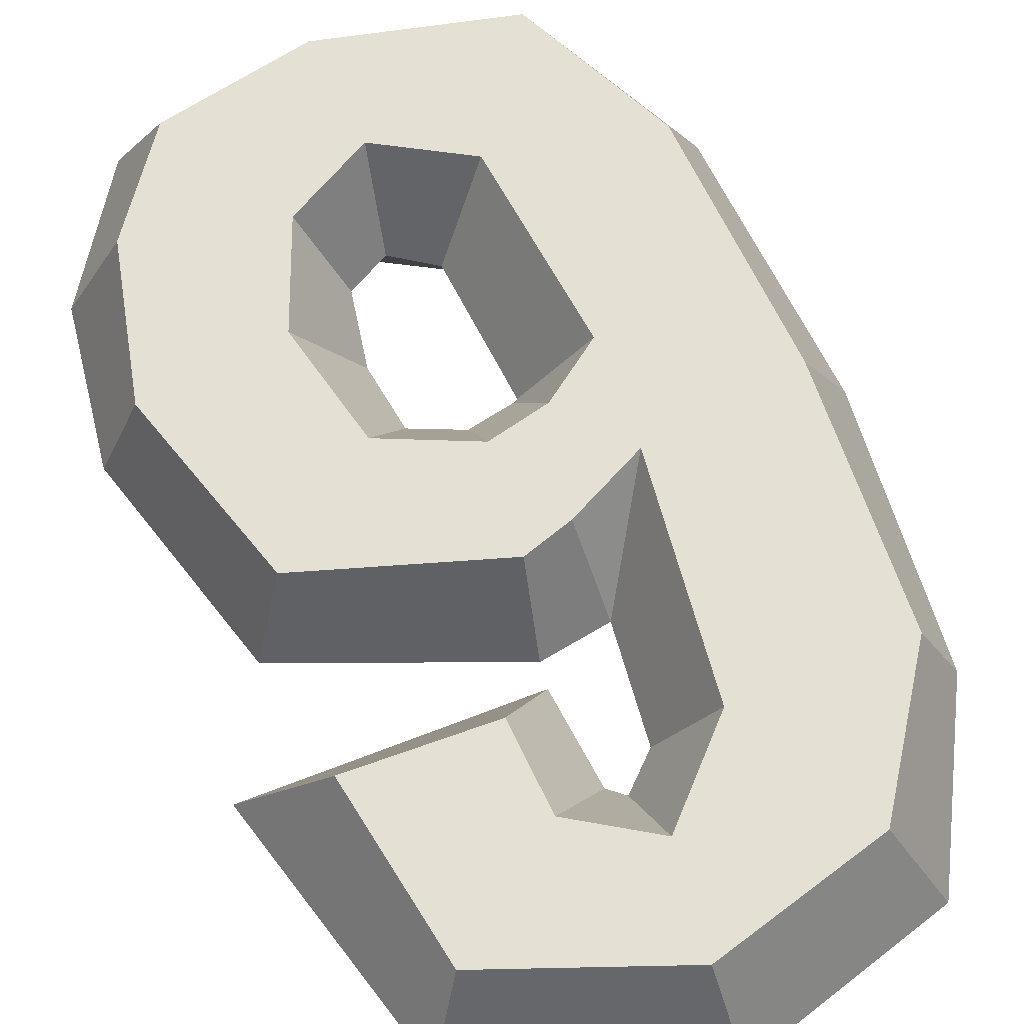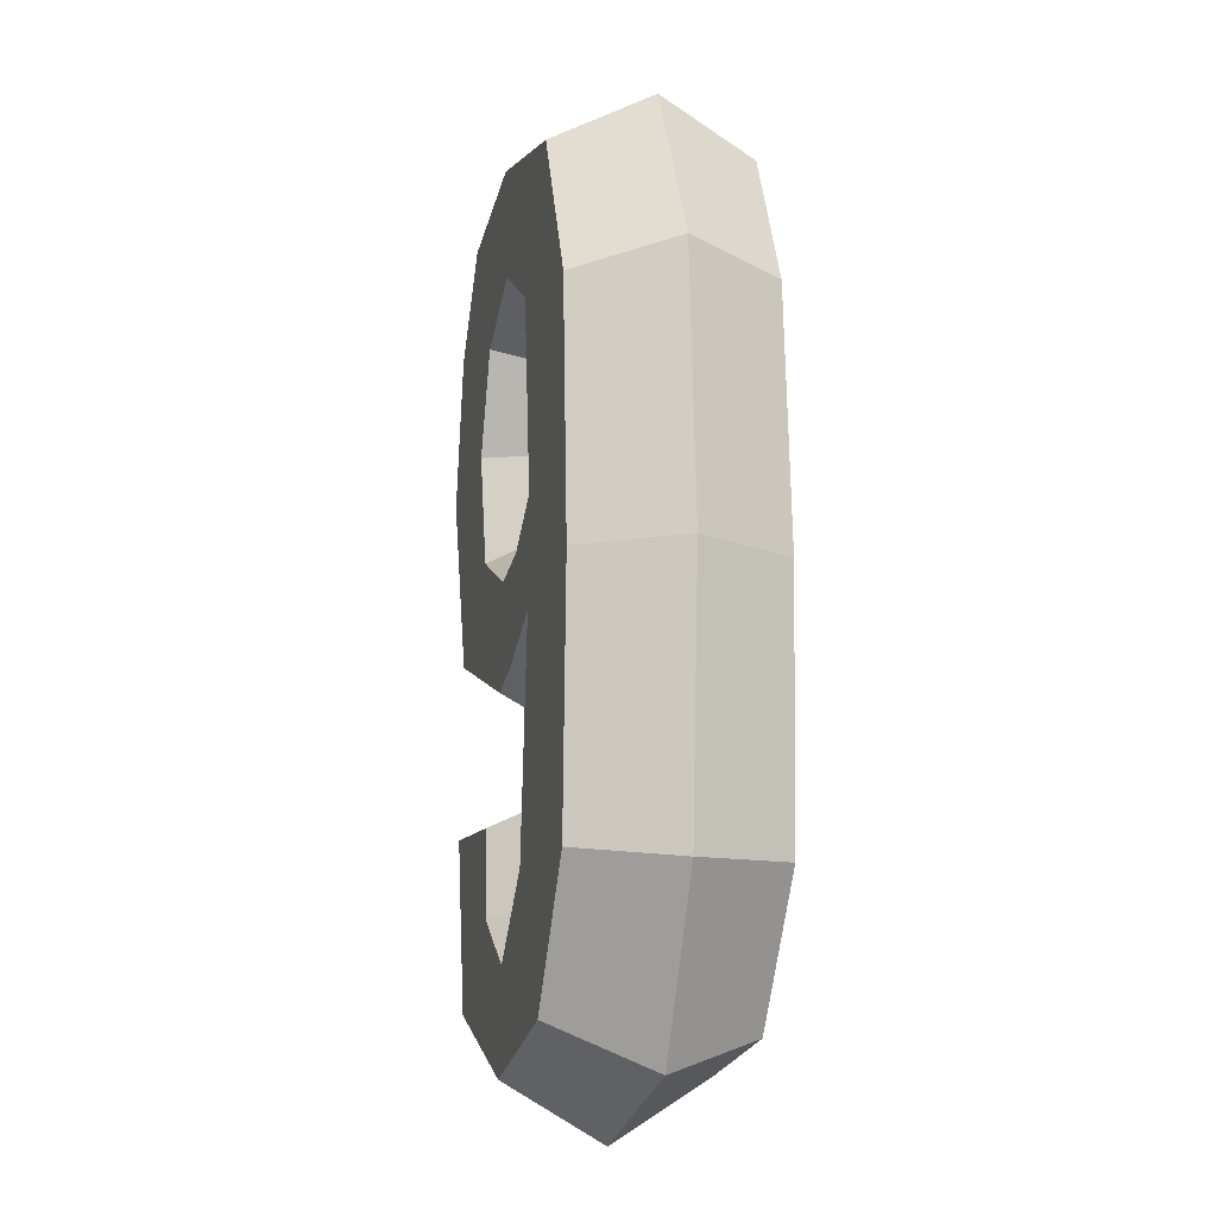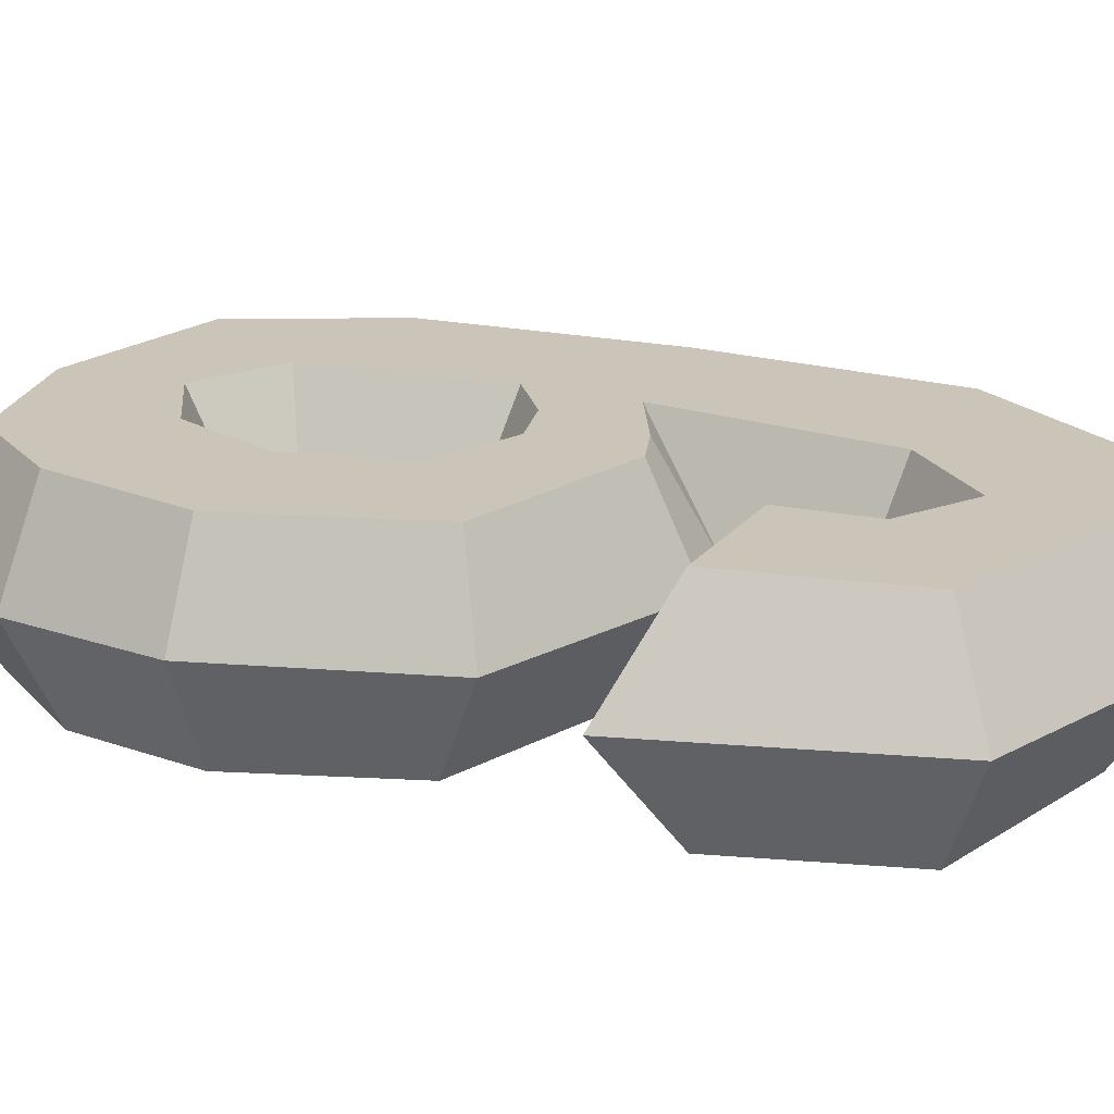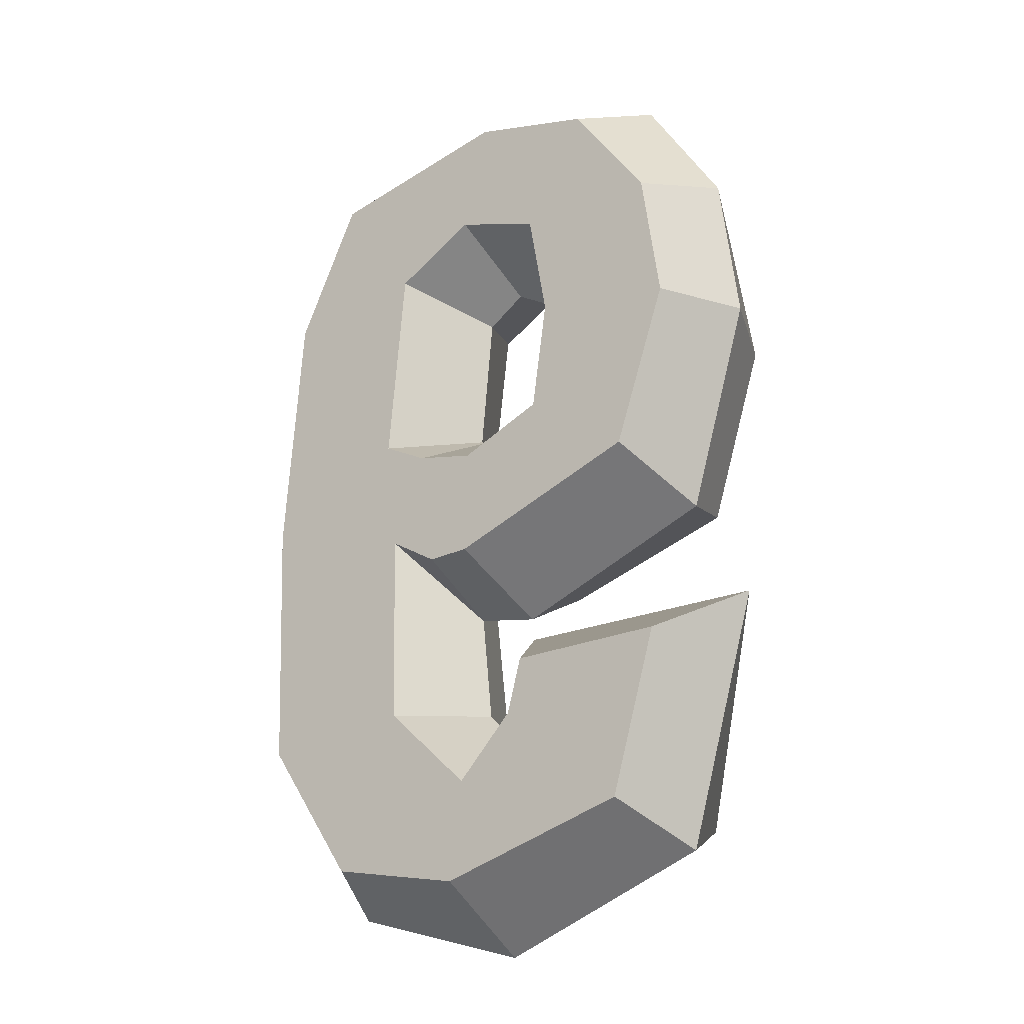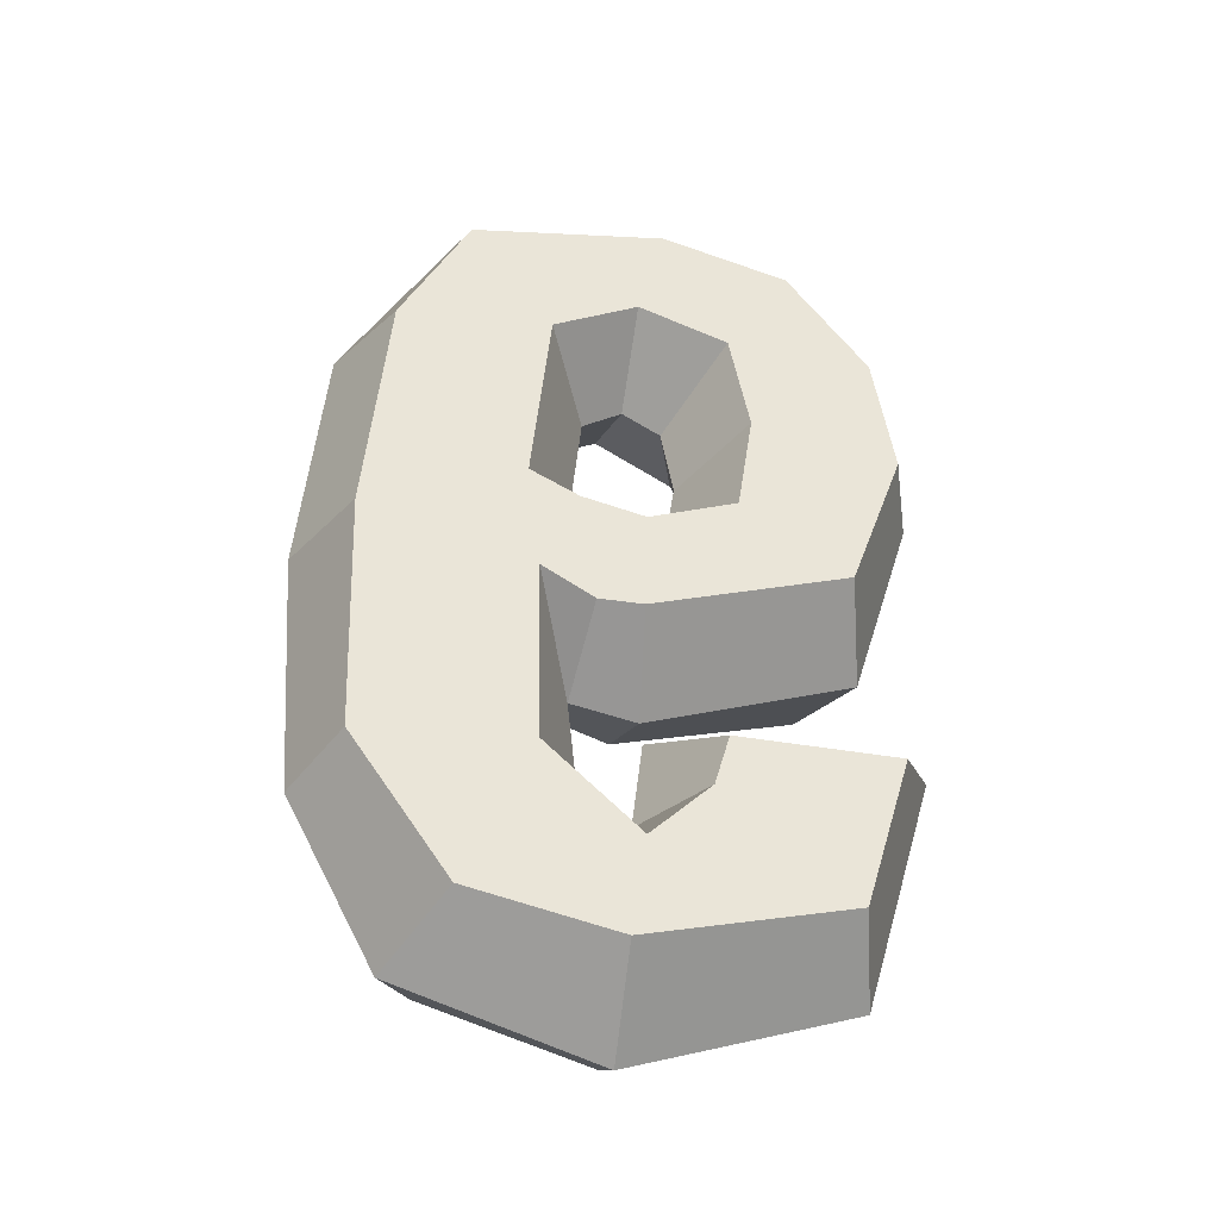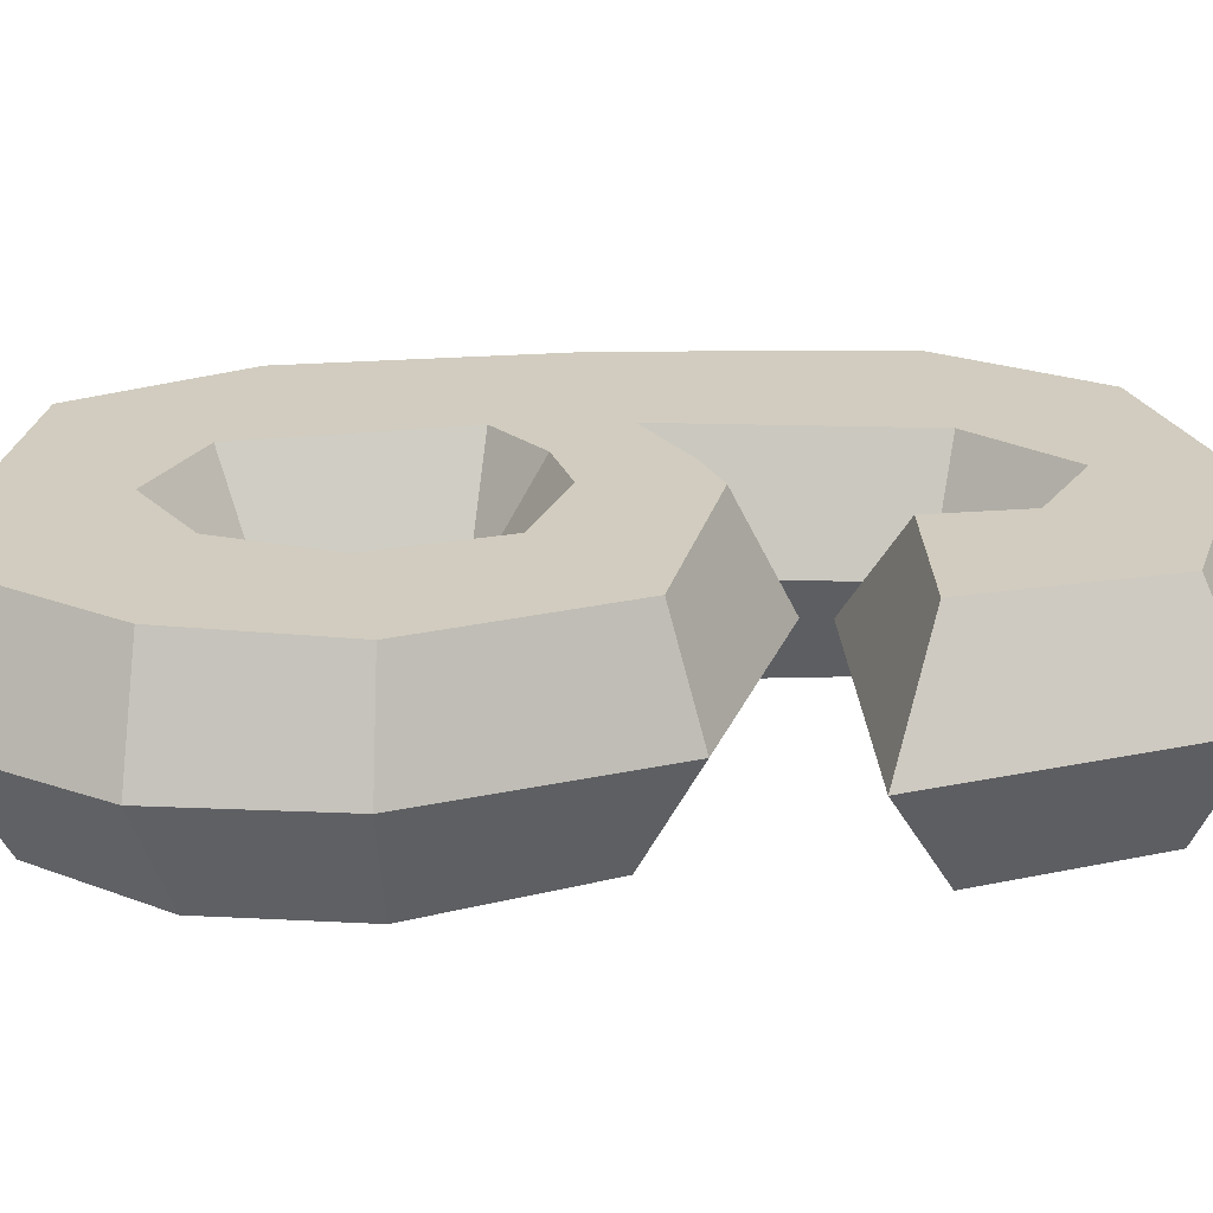
<metadata>
{"format":"obj","ext":"obj","renderer":"f3d","projection":"perspective","resolution":1024,"background":"white","views":[{"elev":65.5,"azim":-21.4,"up":"+Z"},{"elev":-12.0,"azim":76.0,"up":"+Y"},{"elev":20.4,"azim":-65.2,"up":"+Z"},{"elev":-21.9,"azim":-143.5,"up":"+Y"},{"elev":-41.5,"azim":167.1,"up":"+Y"},{"elev":24.0,"azim":-93.5,"up":"+Z"}]}
</metadata>
<code>
v -0.9825 19.37 -0
v -8.011 17.3 -0
v -11.4 12.17 0
v -12.23 5.922 -0
v -9.67 -2.64 -0
v -1.119 -5.949 -0
v 1.572 -5.481 -0
v 1.575 -5.48 0
v 1.121 -9.993 -0
v -0.1741 -11.24 -0
v -0.7908 -10.74 0
v -1.228 -6.918 -0
v -12.04 -6.918 0
v -9.087 -17.23 0
v -0.1524 -20.57 0
v 7.851 -18.17 0
v 11.44 -11.23 -0
v 12.23 -0.567 -0
v 11.36 10.3 0
v 7.479 17.12 0
v -0.5102 10.19 0
v 1.155 9.077 0
v 1.714 3.287 0
v 1.558 3.195 0
v -0.2704 2.796 -0
v -2.229 3.621 -0
v -2.641 6.249 0
v -2.125 9.277 0
v -0.6882 16.92 4
v -6.508 15.64 4
v -9.314 11.76 4
v -10.65 5.733 4
v -8.332 -1.577 4
v -0.889 -3.882 4
v 1.019 -3.242 4
v 4.03 -1.701 4
v 3.024 -10.85 4
v -0.1018 -14.1 4
v -3.15 -12.23 4
v -3.405 -8.709 4
v -8.942 -8.565 4
v -7.646 -15.58 4
v -0.5342 -18.2 4
v 6.122 -16.31 4
v 9.742 -10.83 4
v 10.22 -0.7411 4
v 9.568 9.209 4
v 6.618 15.27 4
v -0.287 12.37 4
v 3.19 10.4 4
v 4.139 2.585 4
v 1.872 0.8962 4
v -0.4813 0.3065 4
v -4.019 1.828 4
v -5.134 6.434 4
v -3.542 10.51 4
v -1.393 16.83 -4
v -6.608 15.54 -4
v -9.895 11.04 -4
v -10.69 5.674 -4
v -8.457 -0.7758 -4
v -0.4172 -3.711 -4
v 1.383 -3.786 -4
v 3.487 -2.56 -4
v 3.34 -10.49 -4
v -0.3676 -13.91 -4
v -2.756 -11.42 -4
v -3.362 -9.201 -4
v -9.827 -9.107 -4
v -7.904 -15.68 -4
v 0.1915 -17.99 -4
v 6.023 -16.86 -4
v 9.921 -11.17 -4
v 10.3 -0.7361 -4
v 9.425 9.613 -4
v 6.653 15.24 -4
v -0.2747 12.29 -4
v 3.224 10.35 -4
v 4 2.161 -4
v 2.028 1.172 -4
v -0.5322 0.6409 -4
v -4.097 2.135 -4
v -4.762 6.623 -4
v -3.964 11.05 -4
f 1 2 30 29
f 2 3 31 30
f 3 4 32 31
f 4 5 33 32
f 5 6 34 33
f 6 7 35 34
f 7 8 36 35
f 8 9 37 36
f 9 10 38 37
f 10 11 39 38
f 11 12 40 39
f 12 13 41 40
f 13 14 42 41
f 14 15 43 42
f 15 16 44 43
f 16 17 45 44
f 17 18 46 45
f 18 19 47 46
f 19 20 48 47
f 20 1 29 48
f 21 22 50 49
f 22 23 51 50
f 23 24 52 51
f 24 25 53 52
f 25 26 54 53
f 26 27 55 54
f 27 28 56 55
f 28 21 49 56
f 40 41 42 39
f 39 42 43 38
f 43 44 38
f 37 38 44 45
f 36 37 45 46
f 36 46 47 51
f 32 33 34 35
f 32 35 54
f 54 35 53
f 54 55 32
f 31 32 55 56
f 31 56 30
f 29 30 56 49
f 48 29 49 50
f 47 48 50 51
f 51 52 36
f 35 36 52 53
f 1 57 58 2
f 2 58 59 3
f 3 59 60 4
f 4 60 61 5
f 5 61 62 6
f 6 62 63 7
f 7 63 64 8
f 8 64 65 9
f 9 65 66 10
f 10 66 67 11
f 11 67 68 12
f 12 68 69 13
f 13 69 70 14
f 14 70 71 15
f 15 71 72 16
f 16 72 73 17
f 17 73 74 18
f 18 74 75 19
f 19 75 76 20
f 20 76 57 1
f 21 77 78 22
f 22 78 79 23
f 23 79 80 24
f 24 80 81 25
f 25 81 82 26
f 26 82 83 27
f 27 83 84 28
f 28 84 77 21
f 70 69 68 67
f 71 70 67 66
f 72 71 66 65
f 72 65 73
f 74 73 65 64
f 75 74 64 79
f 57 76 75 78
f 78 77 57
f 78 75 79
f 79 64 80
f 58 57 77 84
f 58 84 59
f 59 84 83 60
f 61 60 83 82
f 62 61 82 81
f 62 81 63
f 63 81 80 64

</code>
